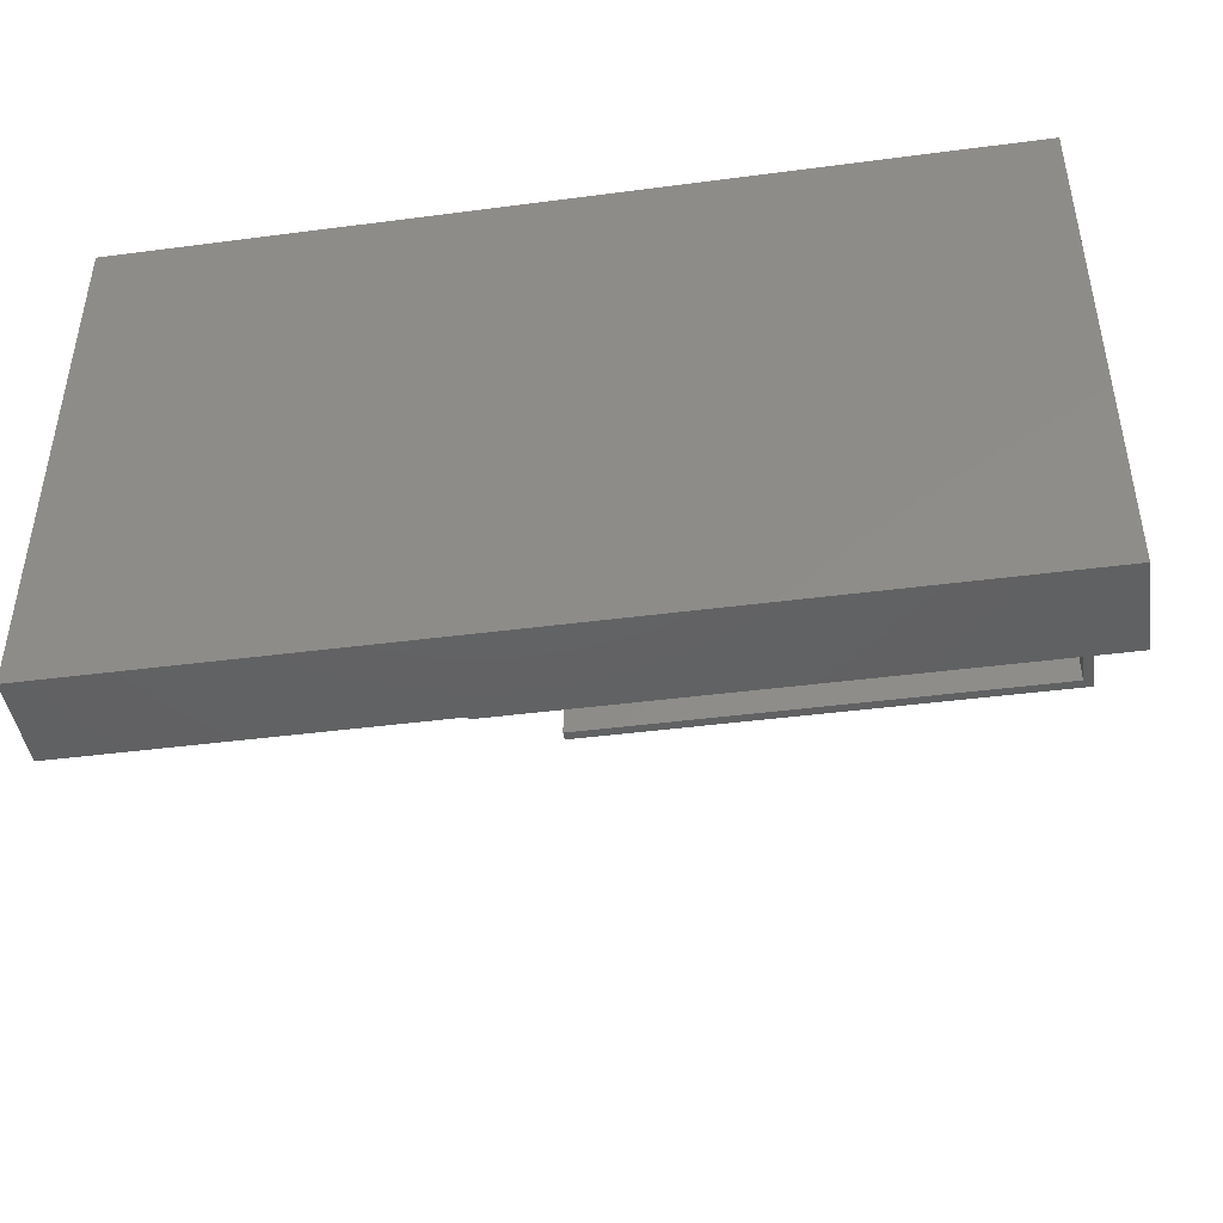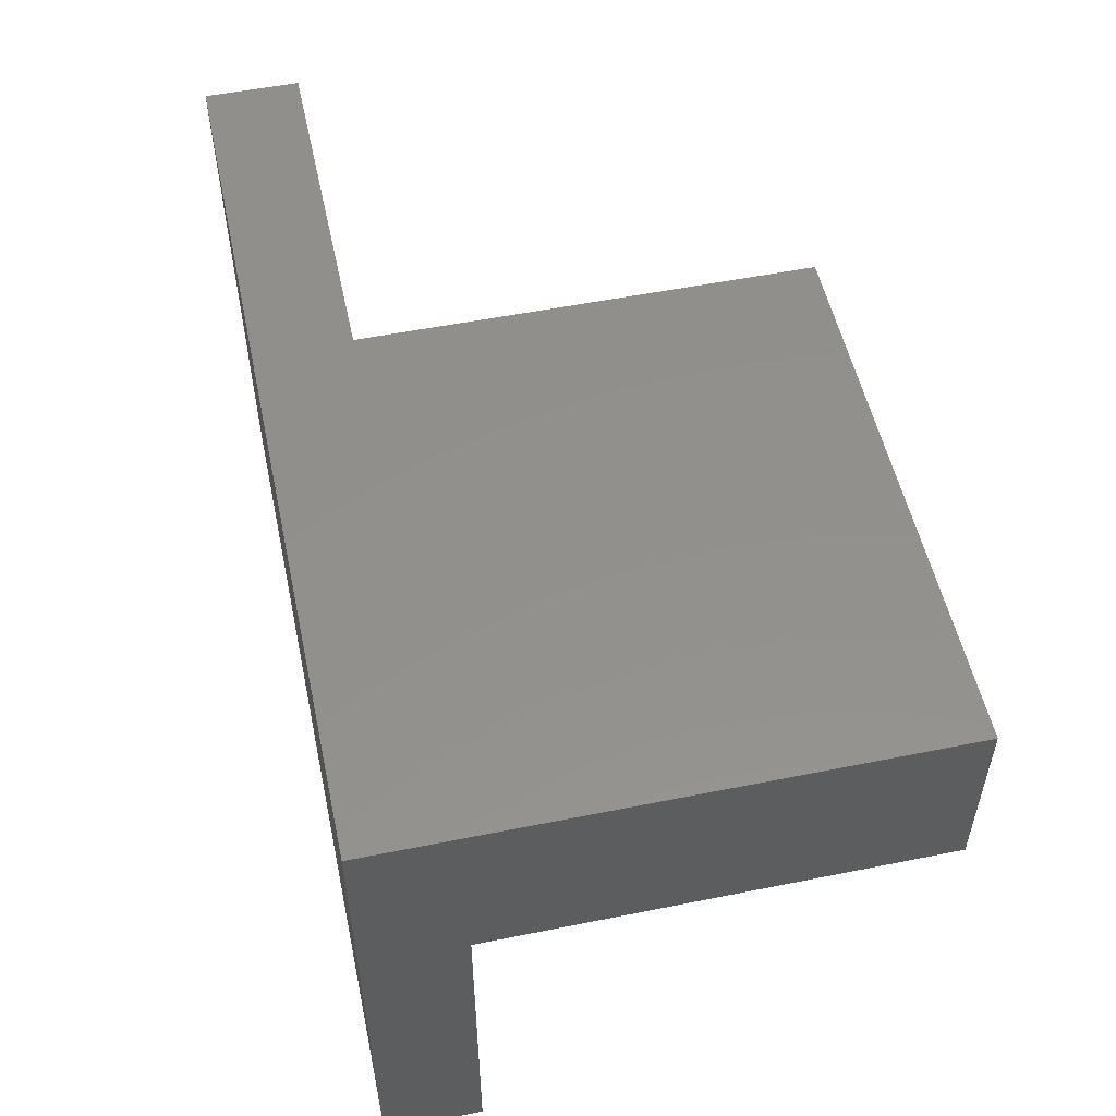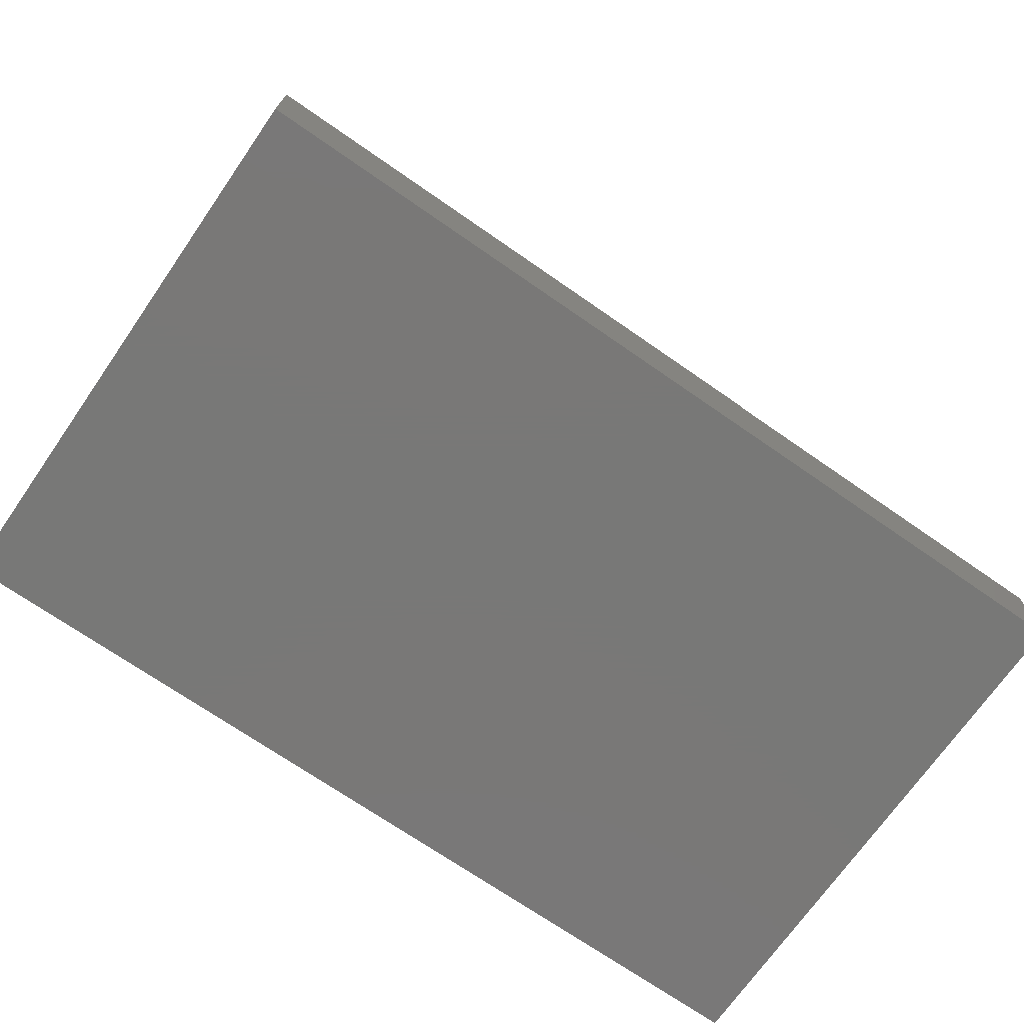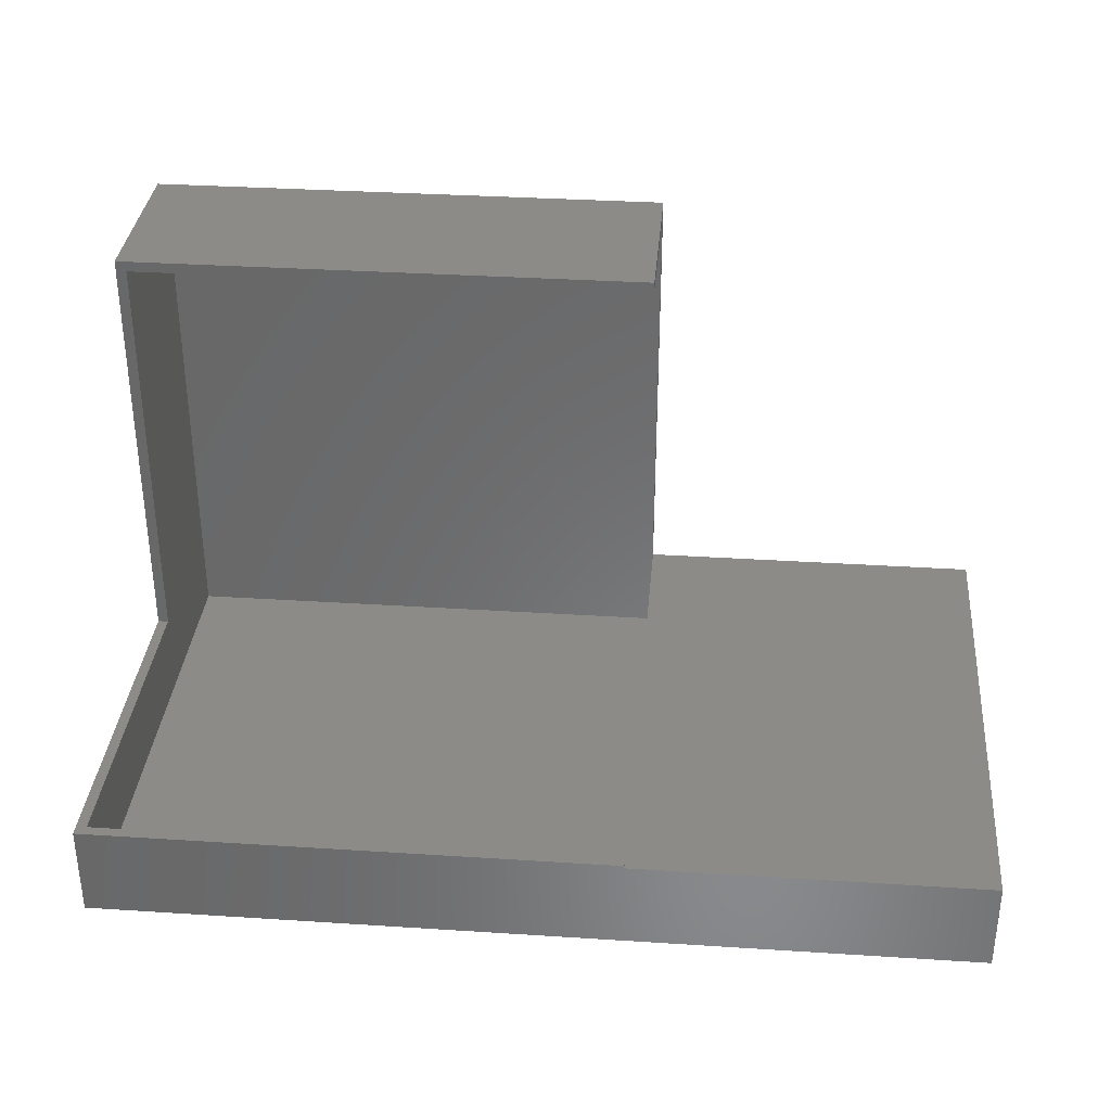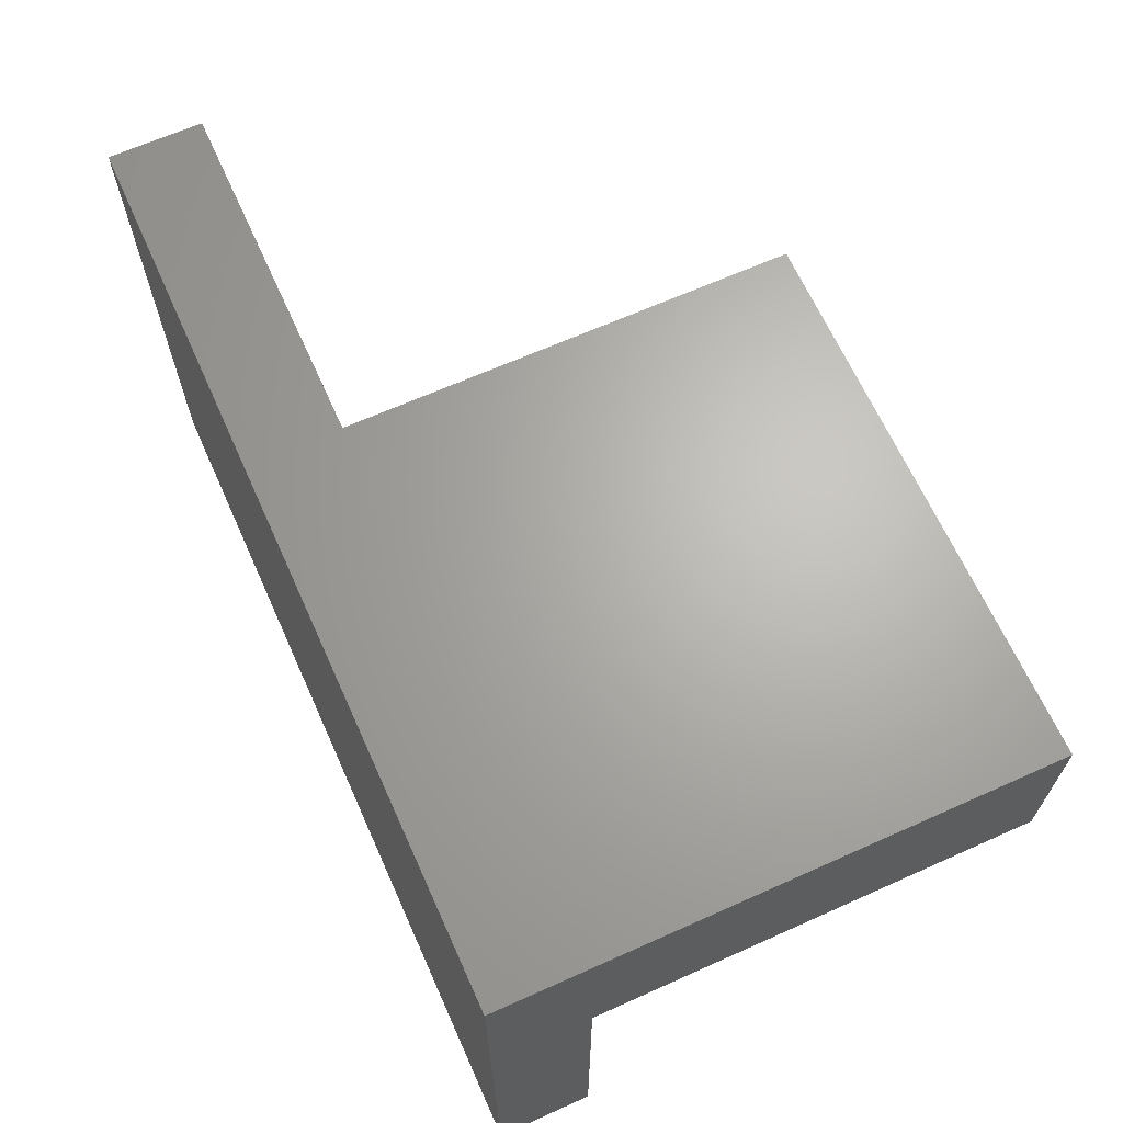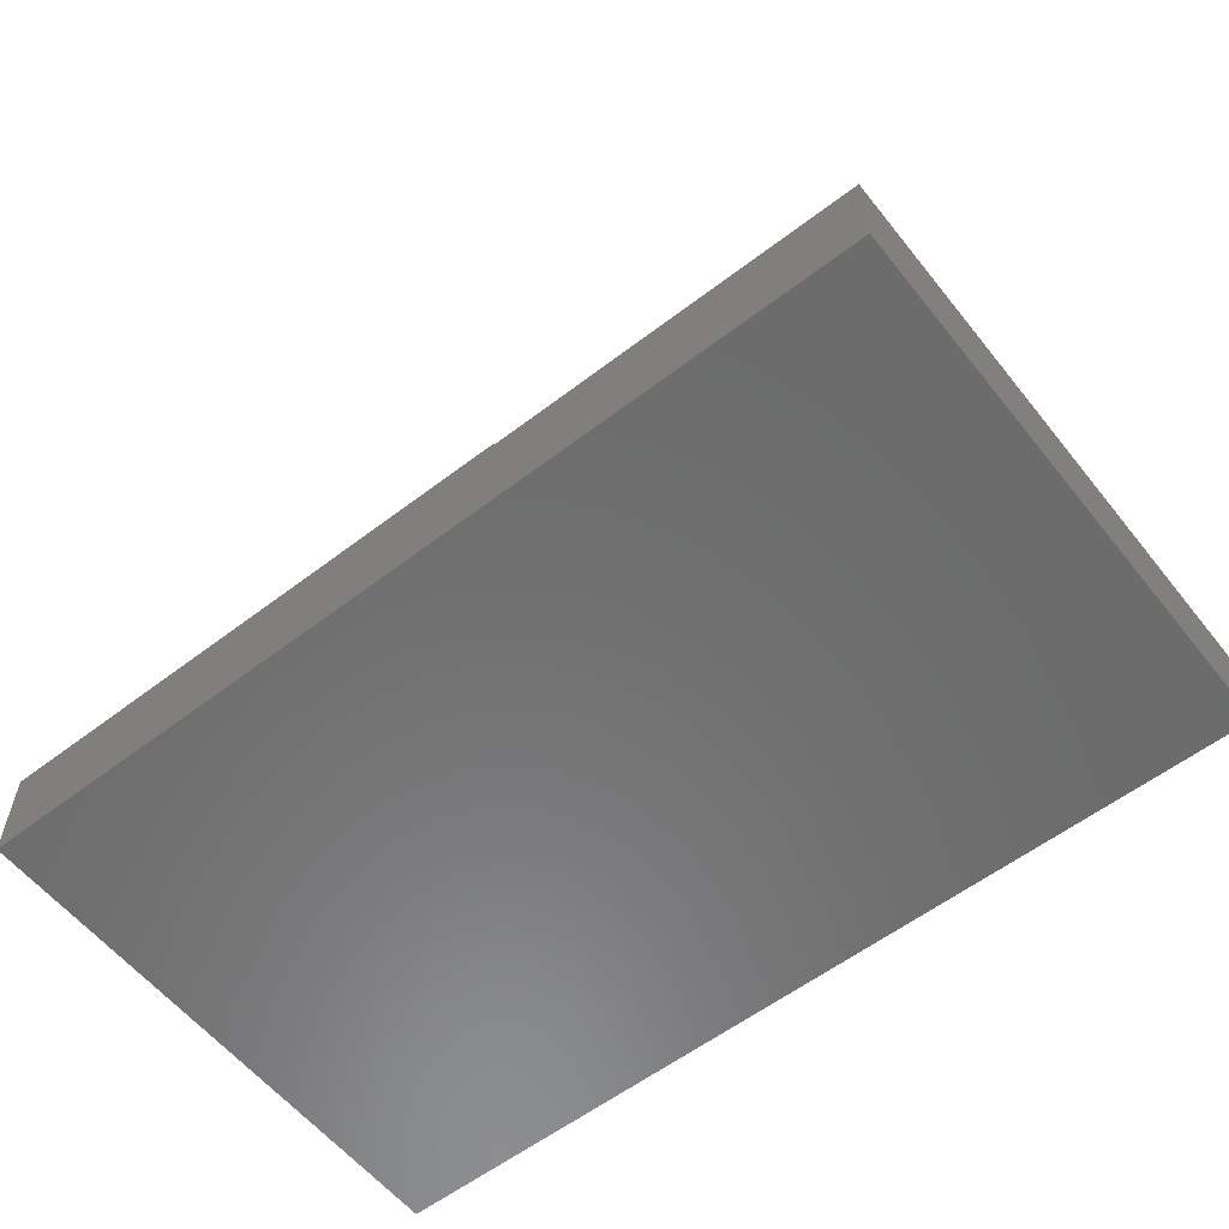
<metadata>
{"format":"stl","ext":"stl","renderer":"f3d","projection":"perspective","resolution":1024,"background":"white","views":[{"elev":-43.9,"azim":-171.3,"up":"+Y"},{"elev":53.5,"azim":-102.1,"up":"+Y"},{"elev":-71.1,"azim":-34.8,"up":"+Z"},{"elev":34.0,"azim":5.0,"up":"+Z"},{"elev":65.9,"azim":-114.2,"up":"+Y"},{"elev":-58.3,"azim":38.3,"up":"+Z"}]}
</metadata>
<code>
# stl→obj: 32 verts, 60 faces
v -0.75 -0.1328 0.2188
v -0.7422 -0.3828 0.2188
v -0.7422 -0.1328 0.2188
v -0.75 -0.3906 0.2188
v -0.3609 -0.3906 0.2188
v -0.3609 -0.3828 0.2188
v -0.7422 -0.1328 0.5297
v -0.75 -0.1328 0.5375
v -0.3609 -0.1328 0.5375
v -0.3609 -0.1328 0.5297
v -0.75 -0.3906 0.1484
v -0.75 0 0.1484
v -0.75 2.16e-17 0.5375
v -0.3609 -0.3906 0.2167
v -0.1016 -0.3906 0.1484
v -0.1016 -0.3906 0.2167
v -0.3609 6.479e-17 0.5375
v -0.3609 -0.007812 0.5297
v -0.3609 -0.007812 0.2167
v -0.3609 4.698e-17 0.2167
v -0.3609 -0.3828 0.2167
v -0.7422 -0.3828 0.1562
v -0.3609 -0.3828 0.2089
v -0.1094 -0.3828 0.2089
v -0.1094 -0.3828 0.1562
v -0.7422 -0.007812 0.5297
v -0.7422 -0.007812 0.1562
v -0.3609 -0.007812 0.2089
v -0.1016 7.578e-17 0.2167
v -0.1094 -0.007812 0.1562
v -0.1094 -0.007812 0.2089
v -0.1016 7.199e-17 0.1484
f 1 2 3
f 1 4 2
f 5 2 4
f 5 6 2
f 1 7 8
f 1 3 7
f 7 9 8
f 7 10 9
f 11 4 12
f 12 4 1
f 12 1 13
f 13 1 8
f 14 5 4
f 14 4 11
f 14 11 15
f 14 15 16
f 17 13 9
f 9 13 8
f 18 19 20
f 18 20 17
f 18 17 9
f 18 9 10
f 21 6 14
f 14 6 5
f 22 2 6
f 22 6 21
f 22 21 23
f 22 23 24
f 22 24 25
f 10 7 18
f 18 7 26
f 22 27 2
f 2 27 3
f 27 26 3
f 3 26 7
f 28 23 19
f 19 23 21
f 19 29 20
f 29 19 16
f 16 19 21
f 16 21 14
f 27 30 31
f 27 31 28
f 27 28 19
f 27 19 18
f 27 18 26
f 22 25 27
f 27 25 30
f 30 25 31
f 31 25 24
f 31 24 28
f 28 24 23
f 17 20 13
f 13 20 12
f 20 29 12
f 12 29 32
f 32 29 15
f 15 29 16
f 11 12 15
f 15 12 32

</code>
